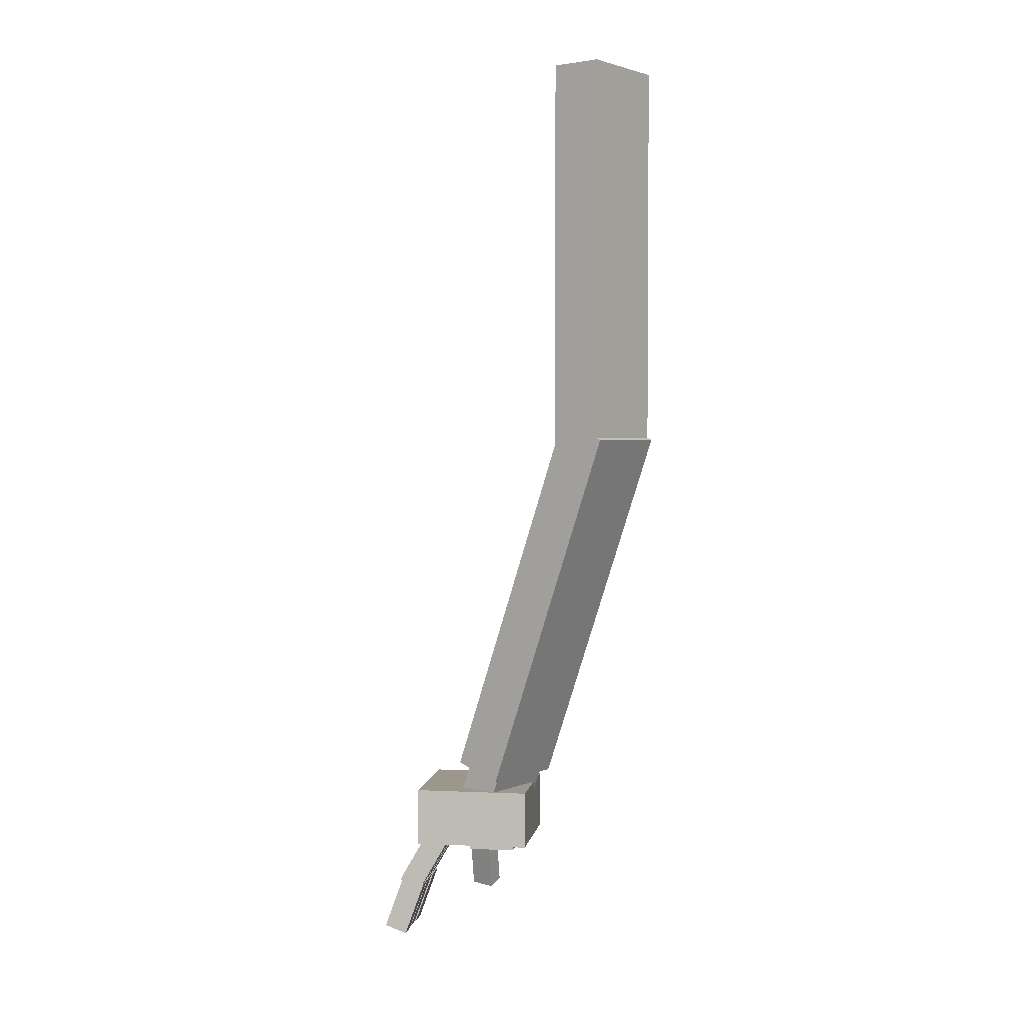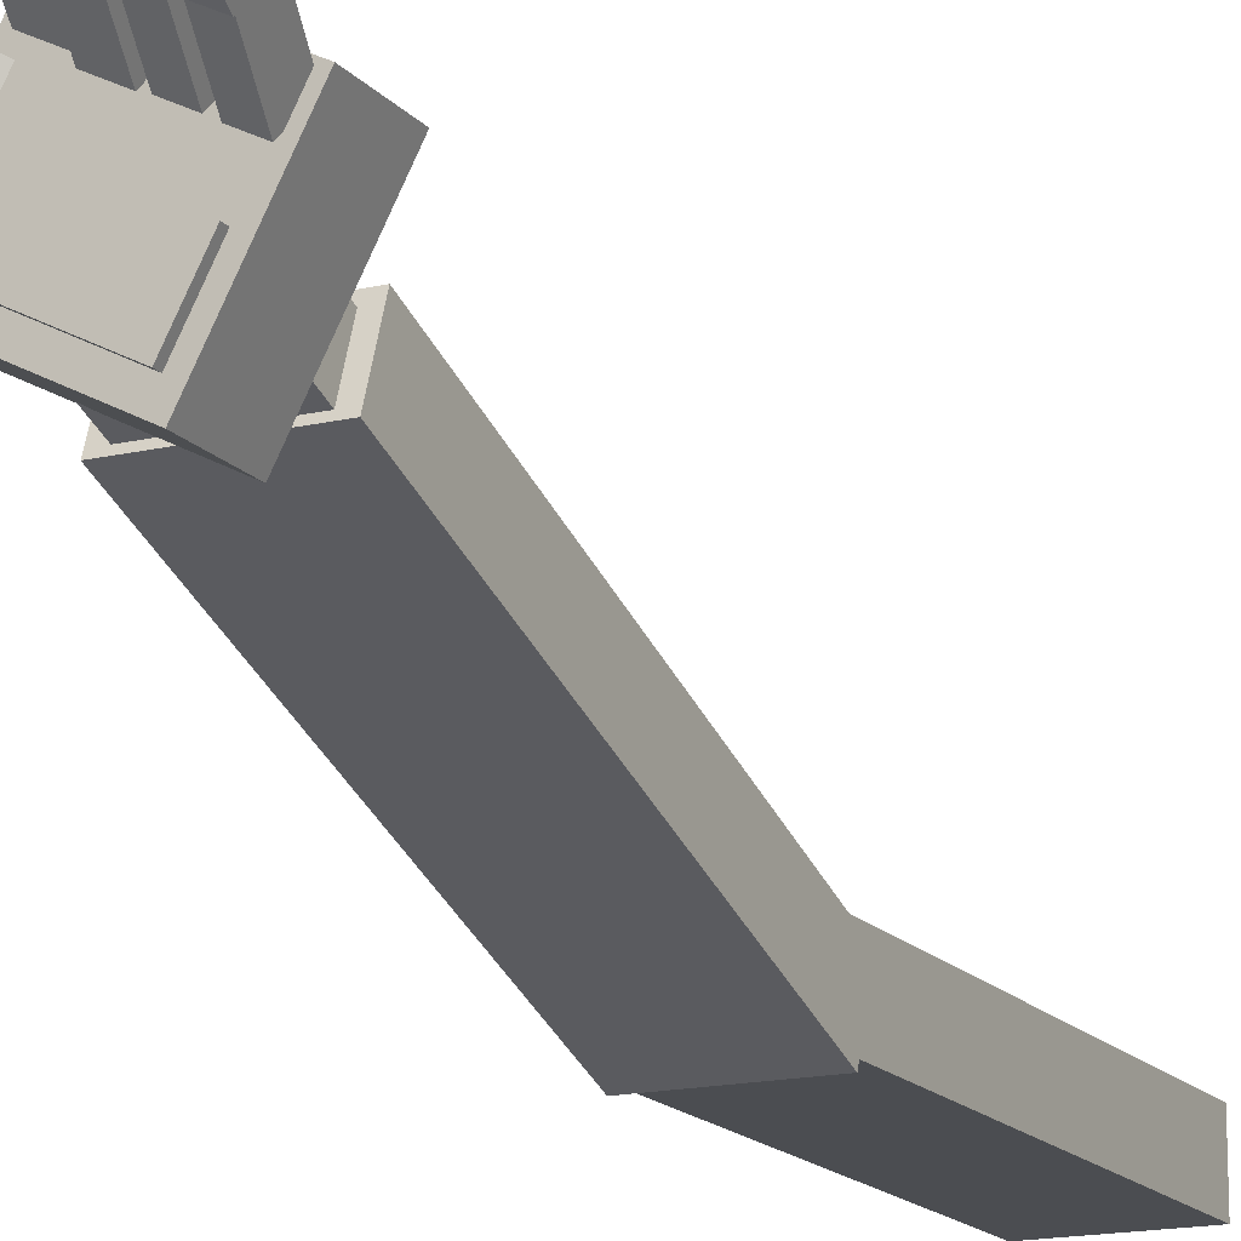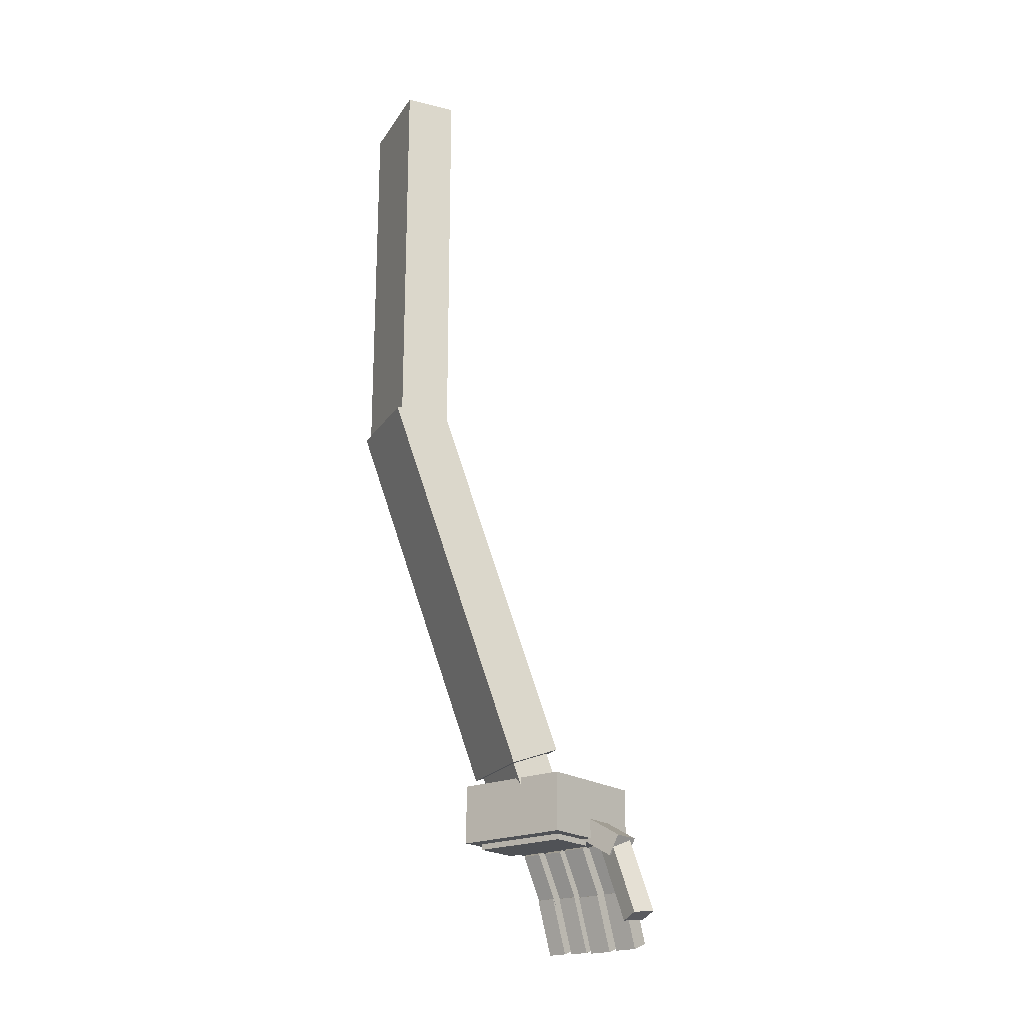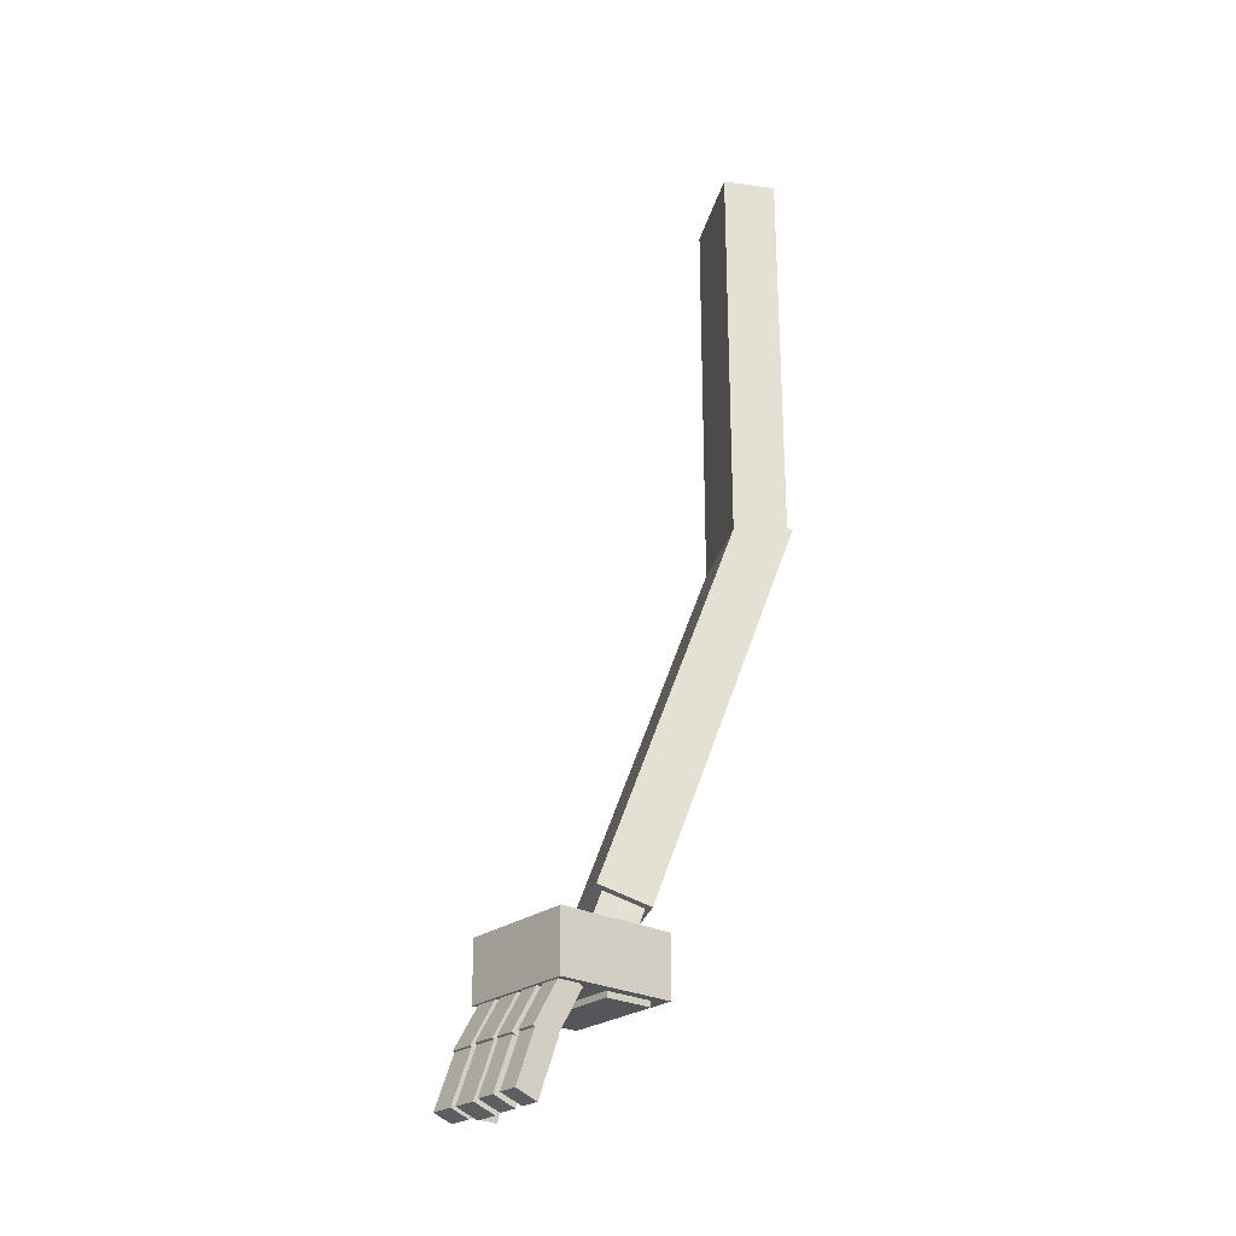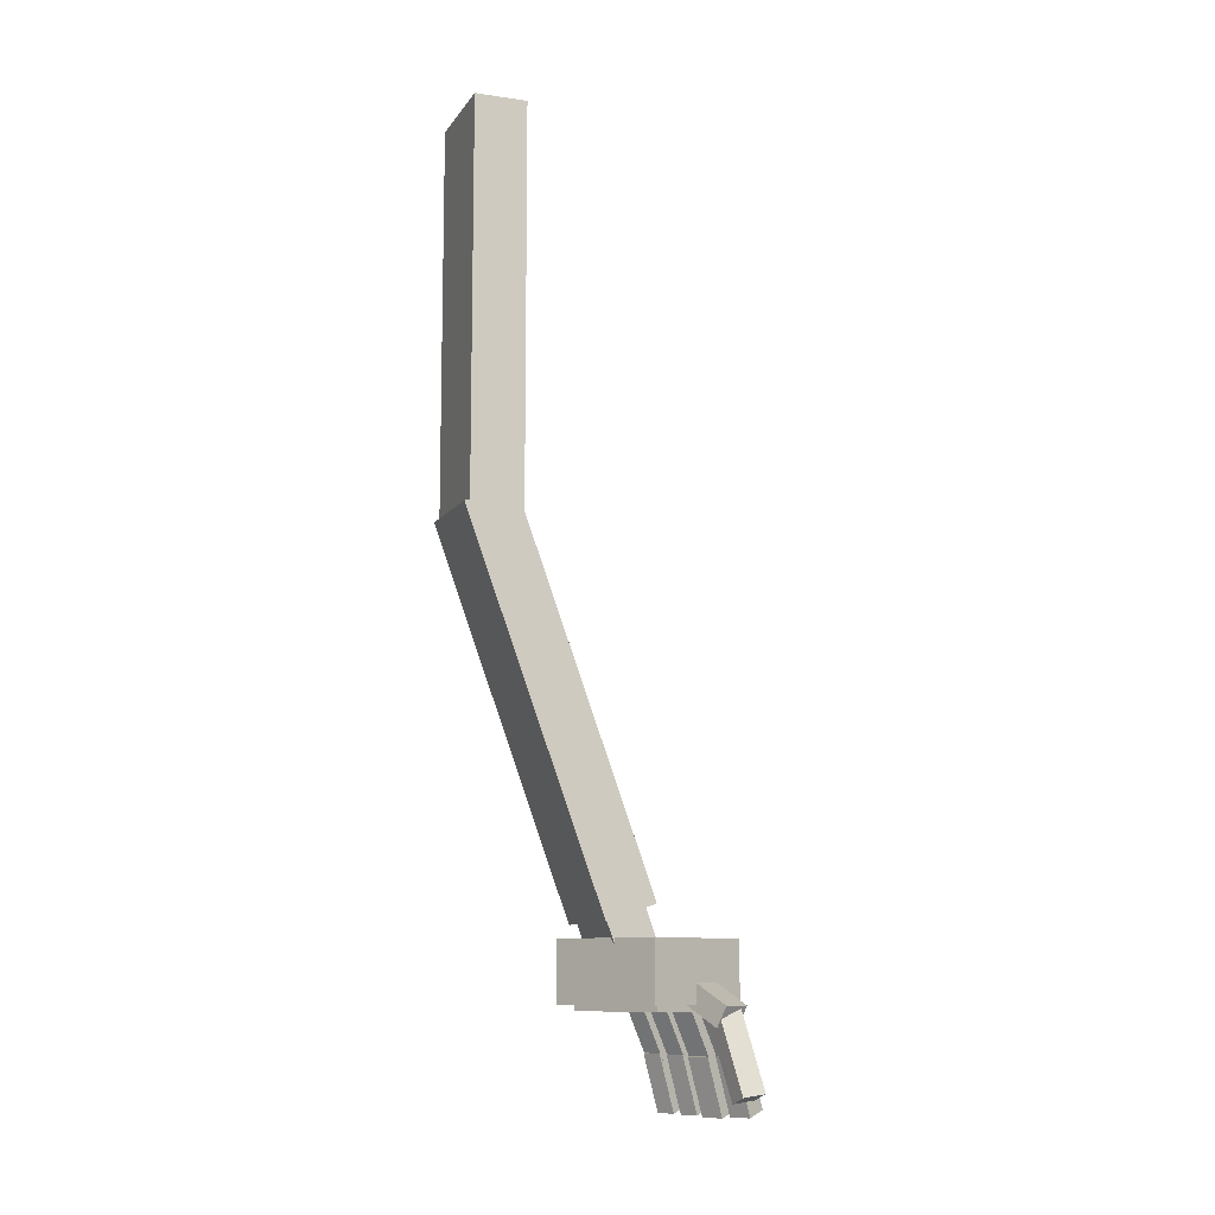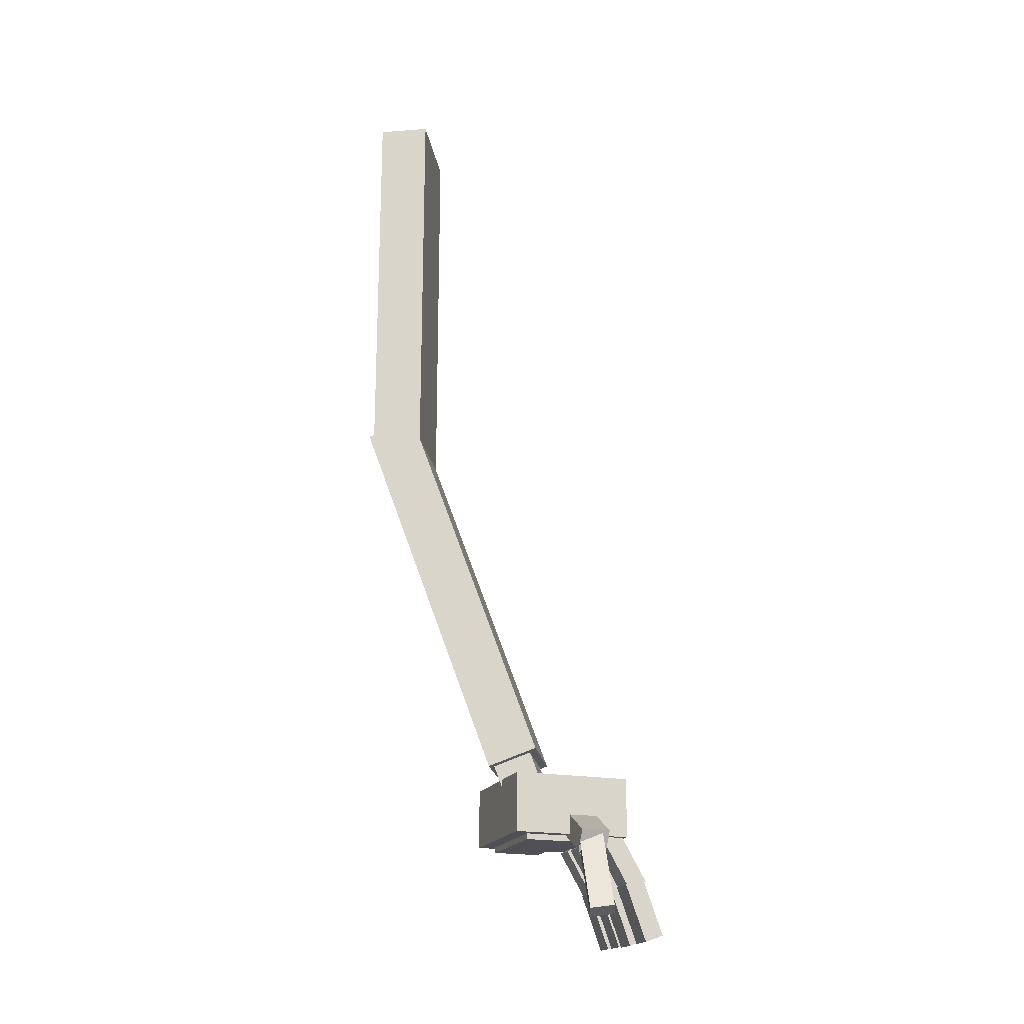
<metadata>
{"format":"obj","ext":"obj","renderer":"f3d","projection":"perspective","resolution":1024,"background":"white","views":[{"elev":2.7,"azim":-53.4,"up":"+Z"},{"elev":-16.0,"azim":-154.0,"up":"+Y"},{"elev":-20.8,"azim":66.1,"up":"+Z"},{"elev":-25.6,"azim":-102.5,"up":"+Z"},{"elev":-9.9,"azim":69.5,"up":"+Z"},{"elev":-19.4,"azim":98.0,"up":"+Z"}]}
</metadata>
<code>
o Cube.002
v 0.6093 -0.4503 -2.46
v -0.6407 -0.4503 -2.46
v 0.6093 0.1605 -2.238
v -0.6407 0.1605 -2.238
v 0.6093 -2.16 2.238
v -0.6407 -2.16 2.238
v 0.6093 -1.55 2.46
v -0.6407 -1.55 2.46
v 0.4843 -0.2639 -2.805
v -0.5157 -0.2639 -2.805
v 0.4843 0.2059 -2.634
v -0.5157 0.2059 -2.634
v 0.4843 -0.6059 -1.866
v -0.5157 -0.6059 -1.866
v 0.4843 -0.1361 -1.695
v -0.5157 -0.1361 -1.695
v 0.6093 -2.095 2.128
v -0.6407 -2.095 2.128
v 0.6093 -1.445 2.128
v -0.6407 -1.445 2.128
v 0.6093 -2.095 7.128
v -0.6407 -2.095 7.128
v 0.6093 -1.445 7.128
v -0.6407 -1.445 7.128
v 1.025 0.8833 -4.445
v 0.981 1.178 -4.41
v 1.261 0.9093 -4.364
v 1.216 1.204 -4.329
v 0.722 0.7256 -3.505
v 0.6775 1.02 -3.47
v 0.9573 0.7515 -3.425
v 0.9129 1.046 -3.39
v -0.9491 0.6567 -4.054
v -1.069 0.8872 -3.904
v -0.7272 0.772 -4.054
v -0.8471 1.003 -3.904
v -0.7761 0.3239 -3.404
v -0.8959 0.5545 -3.254
v -0.5543 0.4392 -3.404
v -0.6741 0.6698 -3.254
v 0.3161 1.305 -3.372
v -1.015 0.6127 -3.372
v 0.3161 1.305 -2.622
v -1.015 0.6127 -2.622
v 1.008 -0.02641 -3.372
v -0.323 -0.7182 -3.372
v 1.008 -0.02641 -2.622
v -0.323 -0.7182 -2.622
v -0.3442 0.9667 -4.047
v -0.4641 1.197 -3.897
v -0.07805 1.105 -4.047
v -0.1979 1.336 -3.897
v -0.1713 0.634 -3.398
v -0.2911 0.8645 -3.248
v 0.0949 0.7723 -3.398
v -0.02492 1.003 -3.248
v 0.5297 0.6098 -3.445
v -0.5794 0.03325 -3.445
v 0.5297 0.6098 -3.245
v -0.5794 0.03325 -3.245
v 0.8064 0.0774 -3.445
v -0.3027 -0.4991 -3.445
v 0.8064 0.0774 -3.245
v -0.3027 -0.4991 -3.245
v -0.6443 0.8215 -4.057
v -0.7641 1.052 -3.907
v -0.4224 0.9368 -4.057
v -0.5423 1.167 -3.907
v -0.4713 0.4887 -3.408
v -0.5911 0.7193 -3.258
v -0.2495 0.604 -3.408
v -0.3693 0.8346 -3.258
v 0.222 1.324 -4.037
v -0.04423 1.186 -4.037
v 0.1221 1.517 -3.912
v -0.1441 1.378 -3.912
v 0.3949 0.9917 -3.387
v 0.1287 0.8533 -3.387
v 0.2951 1.184 -3.262
v 0.02887 1.045 -3.262
v 1.067 0.8043 -3.374
v 0.6826 0.6046 -3.124
v 0.9404 0.7386 -3.621
v 0.5562 0.5389 -3.371
v 0.8962 1.133 -3.374
v 0.512 0.9329 -3.124
v 0.7698 1.067 -3.621
v 0.3856 0.8672 -3.371
v 0.1301 1.501 -4.667
v -0.1361 1.363 -4.667
v 0.02174 1.71 -4.581
v -0.2444 1.571 -4.581
v 0.2484 1.274 -3.962
v -0.01779 1.135 -3.962
v 0.14 1.482 -3.877
v -0.1261 1.344 -3.877
v -0.4331 1.14 -4.683
v -0.5631 1.39 -4.58
v -0.1669 1.278 -4.683
v -0.2969 1.529 -4.58
v -0.3148 0.9125 -3.978
v -0.4448 1.163 -3.875
v -0.04857 1.051 -3.978
v -0.1786 1.301 -3.875
v -0.7278 0.99 -4.668
v -0.8578 1.24 -4.566
v -0.506 1.105 -4.668
v -0.636 1.355 -4.566
v -0.6095 0.7624 -3.963
v -0.7395 1.013 -3.861
v -0.3877 0.8777 -3.963
v -0.5177 1.128 -3.861
v -1.038 0.8214 -4.662
v -1.168 1.072 -4.559
v -0.816 0.9367 -4.662
v -0.946 1.187 -4.559
v -0.9195 0.5938 -3.957
v -1.05 0.844 -3.854
v -0.6977 0.7091 -3.957
v -0.8277 0.9593 -3.854
f 1 2 4 3
f 3 4 8 7
f 7 8 6 5
f 5 6 2 1
f 3 7 5 1
f 8 4 2 6
f 9 10 12 11
f 11 12 16 15
f 15 16 14 13
f 13 14 10 9
f 11 15 13 9
f 16 12 10 14
f 17 18 20 19
f 19 20 24 23
f 23 24 22 21
f 21 22 18 17
f 19 23 21 17
f 24 20 18 22
f 25 26 28 27
f 27 28 32 31
f 31 32 30 29
f 29 30 26 25
f 27 31 29 25
f 32 28 26 30
f 33 34 36 35
f 35 36 40 39
f 39 40 38 37
f 37 38 34 33
f 35 39 37 33
f 40 36 34 38
f 41 42 44 43
f 43 44 48 47
f 47 48 46 45
f 45 46 42 41
f 43 47 45 41
f 48 44 42 46
f 49 50 52 51
f 51 52 56 55
f 55 56 54 53
f 53 54 50 49
f 51 55 53 49
f 56 52 50 54
f 57 58 60 59
f 59 60 64 63
f 63 64 62 61
f 61 62 58 57
f 59 63 61 57
f 64 60 58 62
f 65 66 68 67
f 67 68 72 71
f 71 72 70 69
f 69 70 66 65
f 67 71 69 65
f 72 68 66 70
f 73 74 76 75
f 75 76 80 79
f 79 80 78 77
f 77 78 74 73
f 75 79 77 73
f 80 76 74 78
f 81 82 84 83
f 83 84 88 87
f 87 88 86 85
f 85 86 82 81
f 83 87 85 81
f 88 84 82 86
f 89 90 92 91
f 91 92 96 95
f 95 96 94 93
f 93 94 90 89
f 91 95 93 89
f 96 92 90 94
f 97 98 100 99
f 99 100 104 103
f 103 104 102 101
f 101 102 98 97
f 99 103 101 97
f 104 100 98 102
f 105 106 108 107
f 107 108 112 111
f 111 112 110 109
f 109 110 106 105
f 107 111 109 105
f 112 108 106 110
f 113 114 116 115
f 115 116 120 119
f 119 120 118 117
f 117 118 114 113
f 115 119 117 113
f 120 116 114 118

</code>
